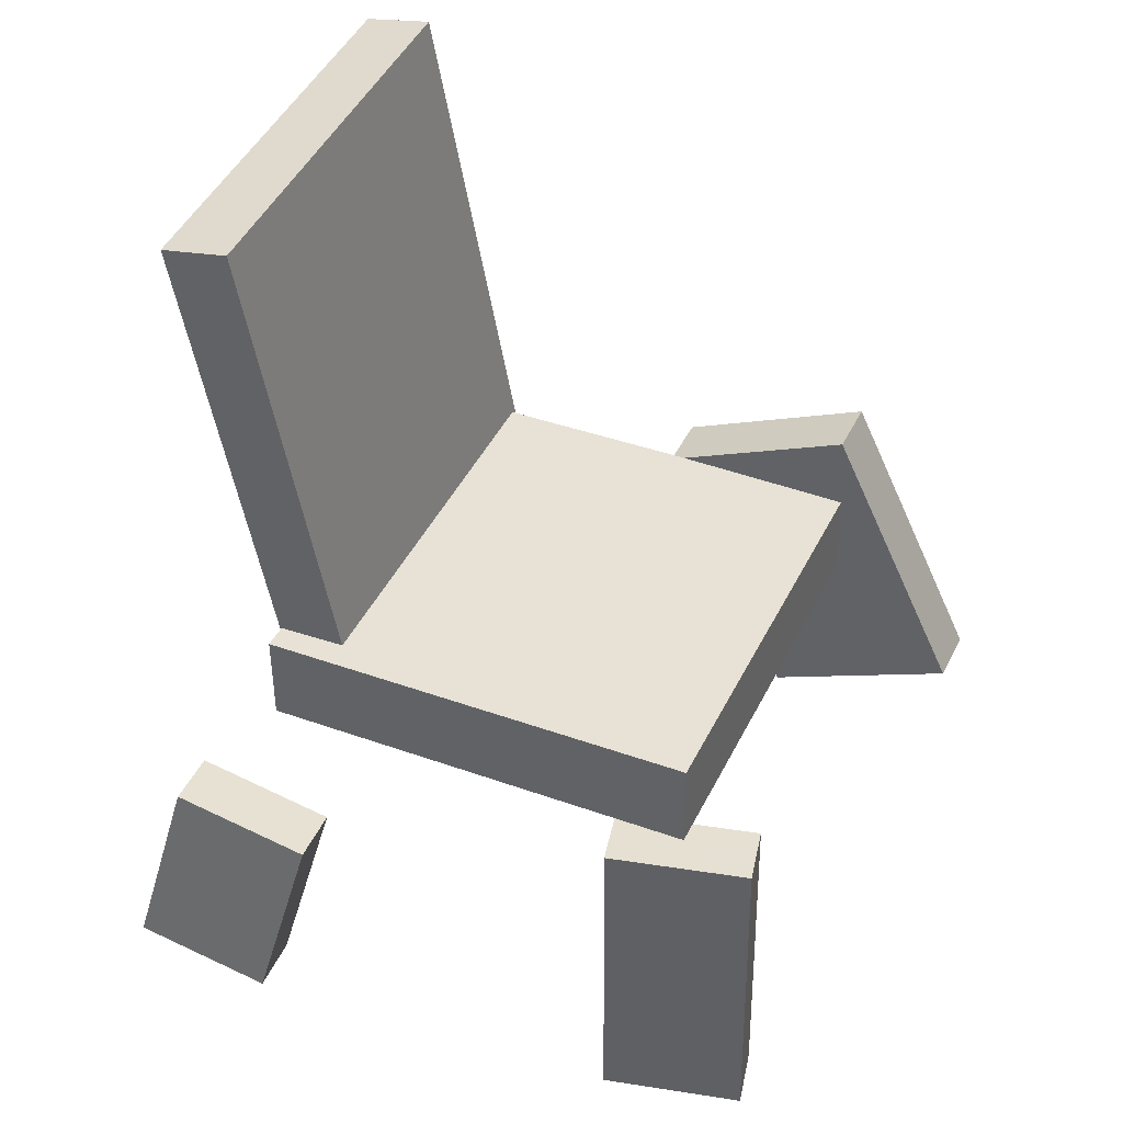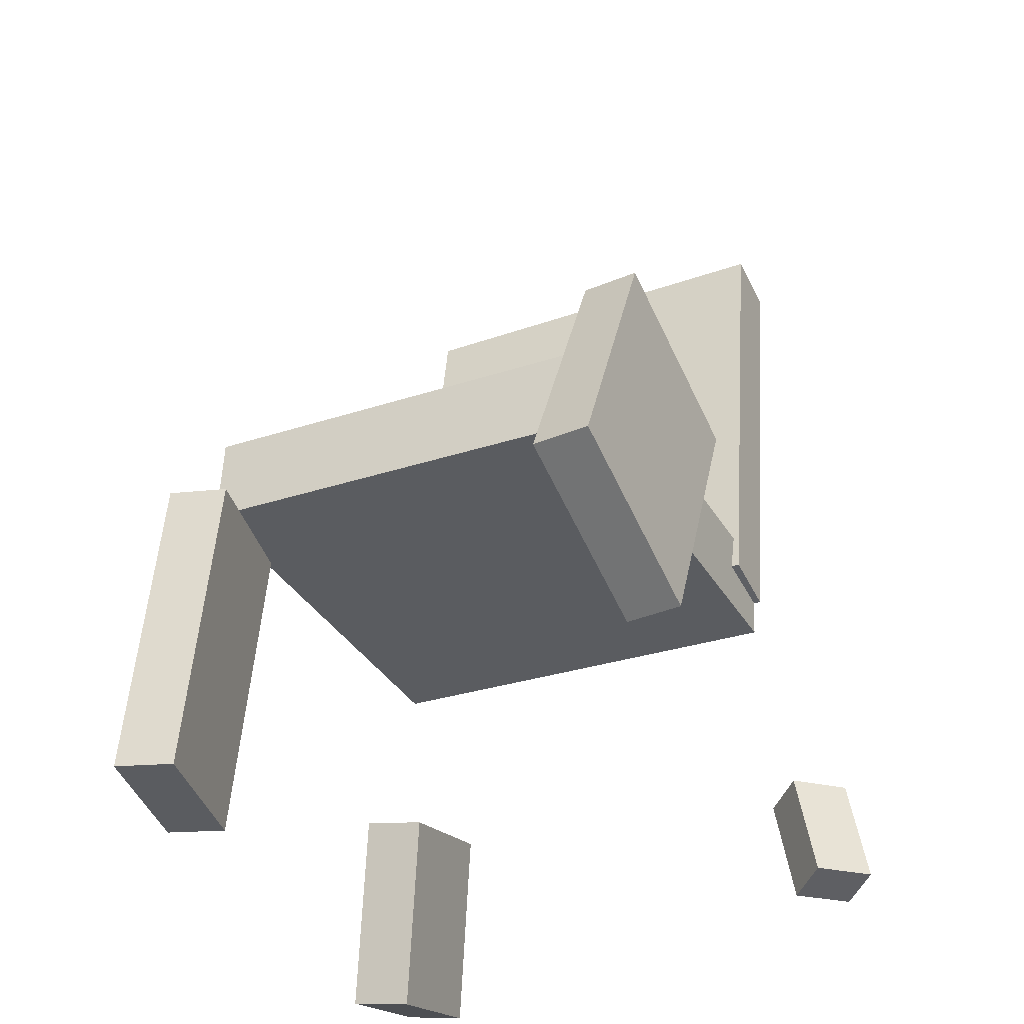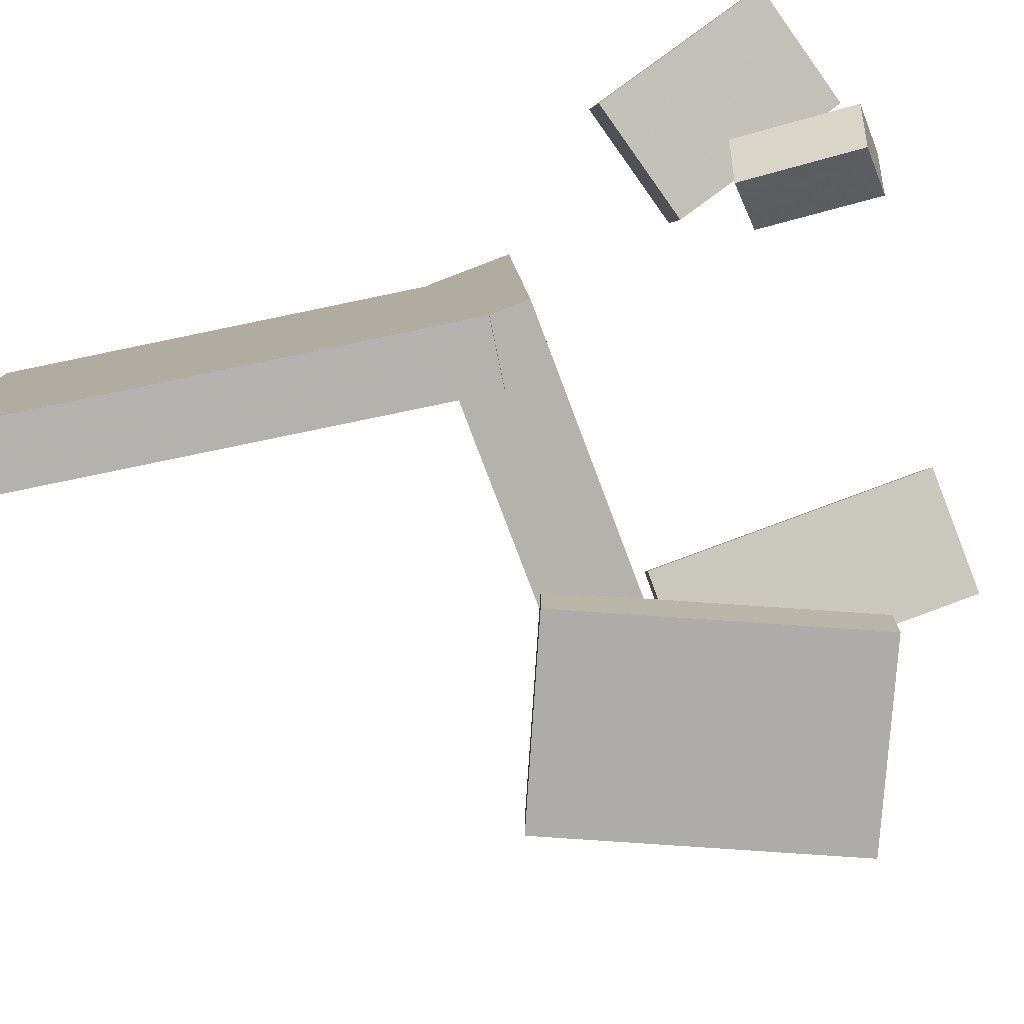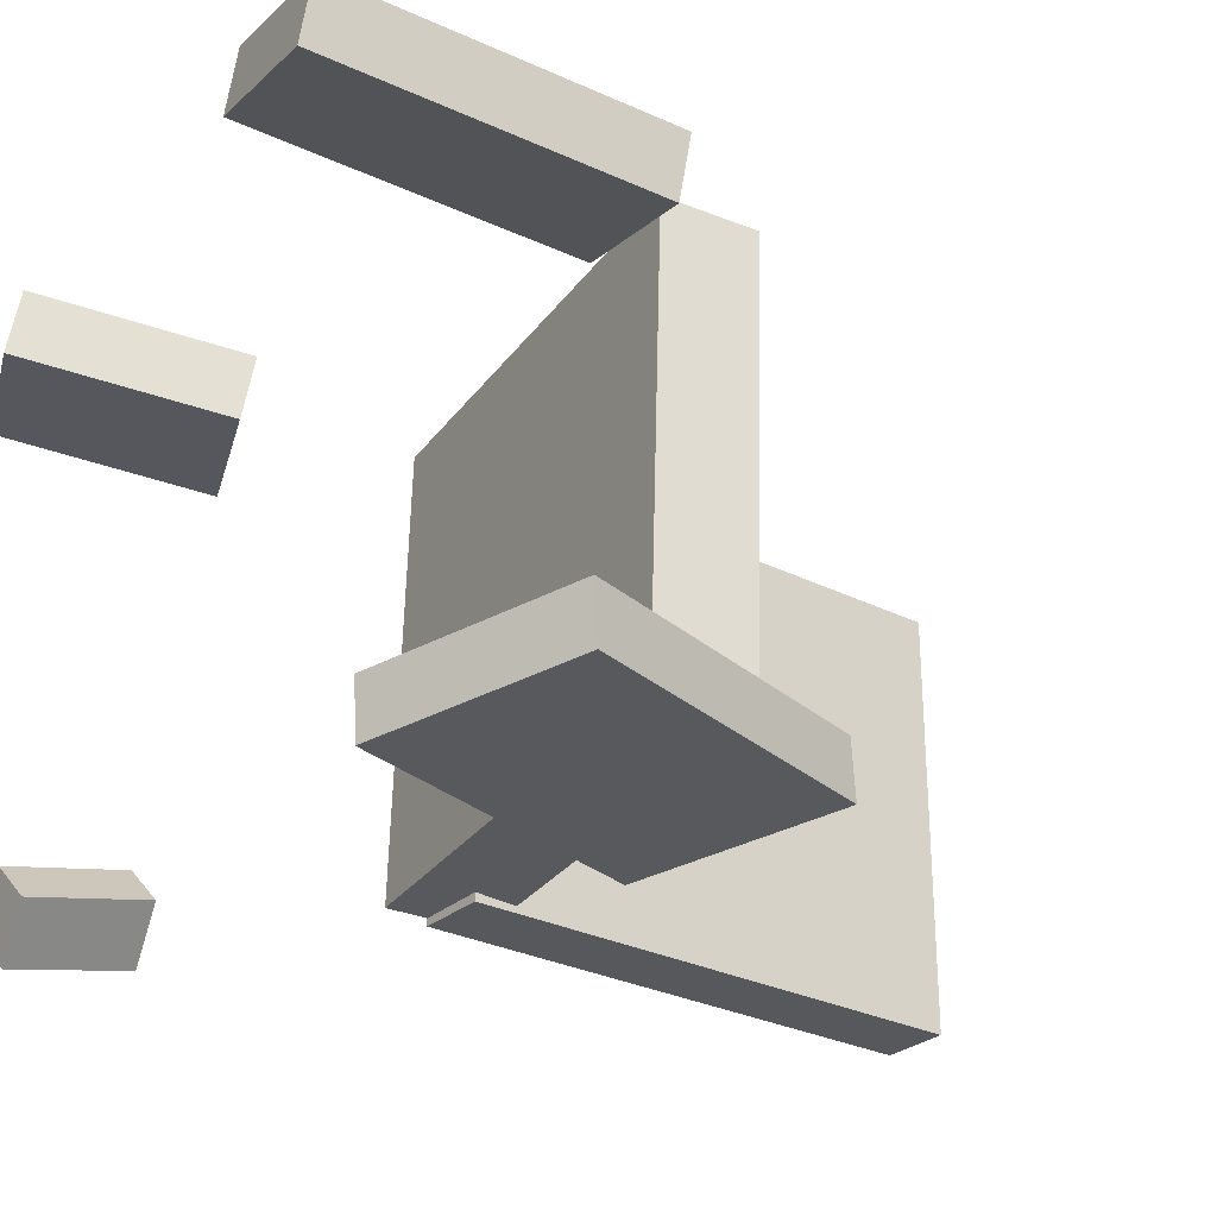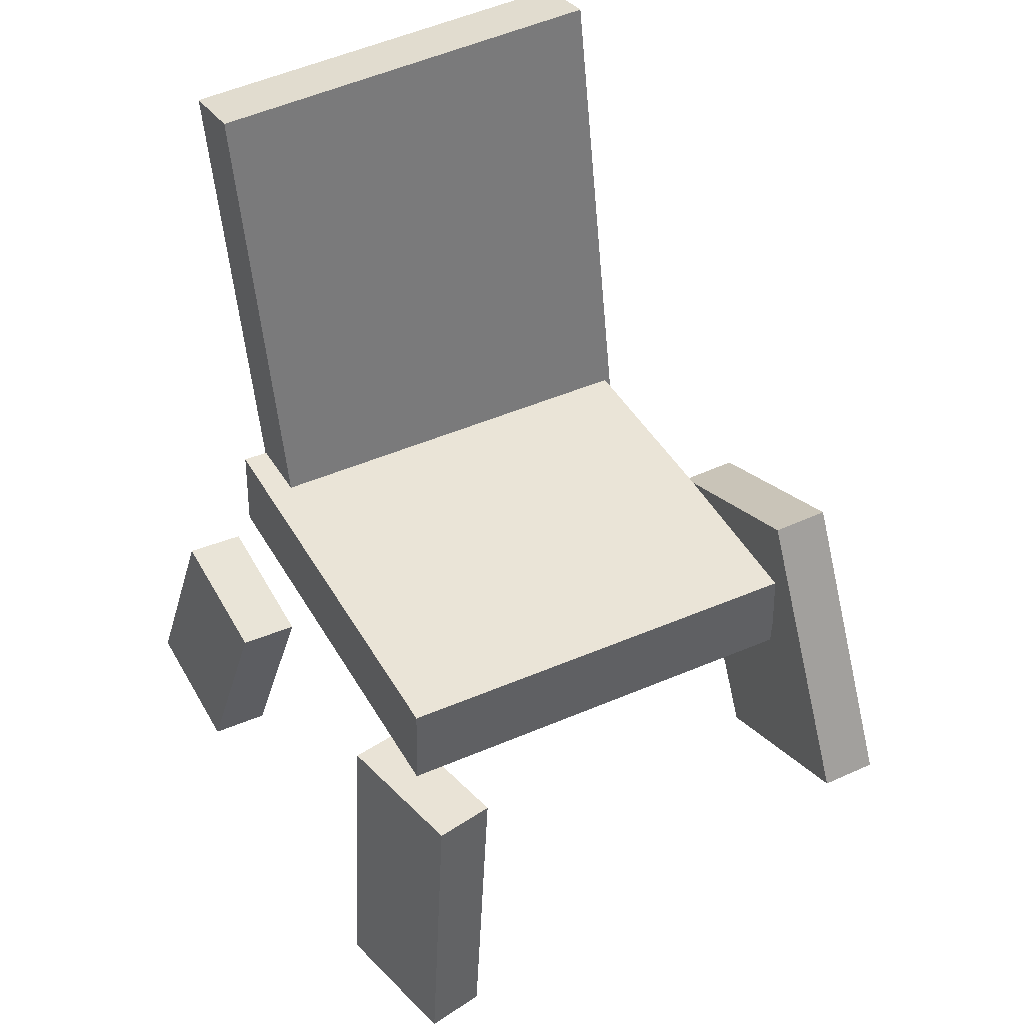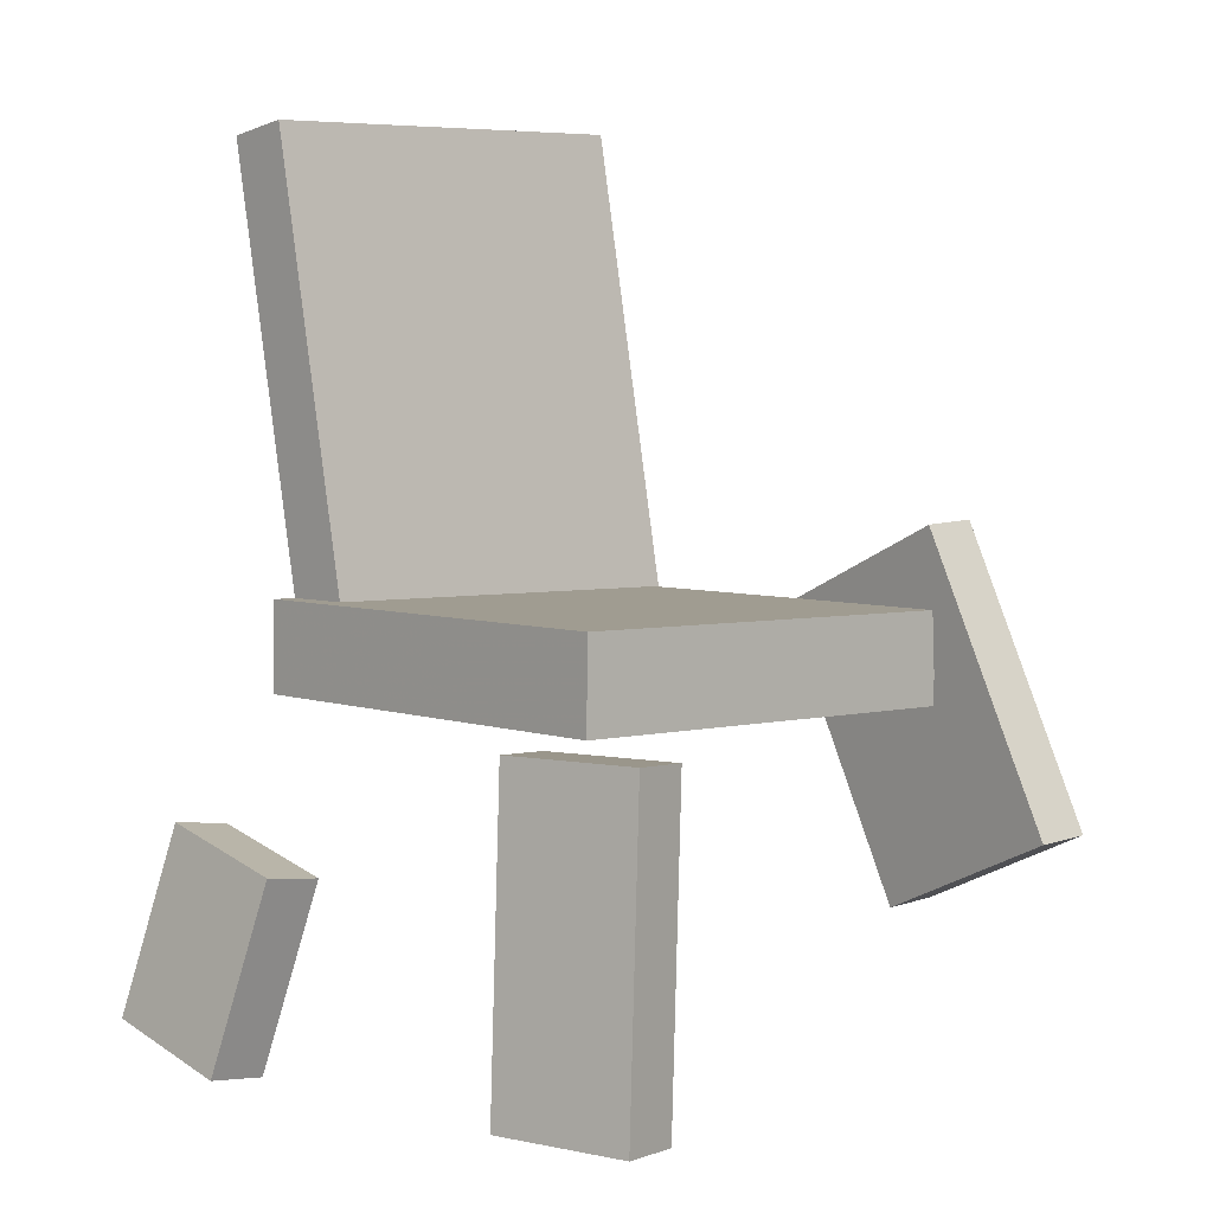
<metadata>
{"format":"obj","ext":"obj","renderer":"f3d","projection":"perspective","resolution":1024,"background":"white","views":[{"elev":43.0,"azim":22.8,"up":"+Y"},{"elev":-33.7,"azim":115.5,"up":"+Y"},{"elev":-79.7,"azim":-68.0,"up":"+Z"},{"elev":-27.9,"azim":62.4,"up":"+Z"},{"elev":45.4,"azim":60.8,"up":"+Y"},{"elev":6.7,"azim":46.2,"up":"+Y"}]}
</metadata>
<code>
v 0.2262 -0.06256 -0.1636
v 0.2181 -0.0485 0.201
v -0.141 -0.07089 -0.1714
v -0.1491 -0.05682 0.1932
v 0.2245 0.01257 -0.1665
v 0.2165 0.02664 0.1981
v -0.1427 0.004246 -0.1743
v -0.1507 0.01831 0.1903
f 1.0 7.0 5.0
f 1.0 3.0 7.0
f 1.0 4.0 3.0
f 1.0 2.0 4.0
f 3.0 8.0 7.0
f 3.0 4.0 8.0
f 5.0 7.0 8.0
f 5.0 8.0 6.0
f 1.0 5.0 6.0
f 1.0 6.0 2.0
f 2.0 6.0 8.0
f 2.0 8.0 4.0
v 0.1641 -0.3315 0.2019
v 0.174 -0.3272 0.2522
v 0.1529 -0.06602 0.1816
v 0.1627 -0.06176 0.2319
v 0.2799 -0.3283 0.179
v 0.2898 -0.3241 0.2293
v 0.2687 -0.06288 0.1587
v 0.2786 -0.05863 0.209
f 9.0 15.0 13.0
f 9.0 11.0 15.0
f 9.0 12.0 11.0
f 9.0 10.0 12.0
f 11.0 16.0 15.0
f 11.0 12.0 16.0
f 13.0 15.0 16.0
f 13.0 16.0 14.0
f 9.0 13.0 14.0
f 9.0 14.0 10.0
f 10.0 14.0 16.0
f 10.0 16.0 12.0
v -0.1421 -0.03889 -0.1786
v -0.1414 -0.0403 0.1687
v -0.2187 0.3827 -0.1767
v -0.218 0.3813 0.1706
v -0.08646 -0.02878 -0.1786
v -0.08571 -0.03019 0.1686
v -0.1631 0.3928 -0.1768
v -0.1623 0.3914 0.1705
f 17.0 23.0 21.0
f 17.0 19.0 23.0
f 17.0 20.0 19.0
f 17.0 18.0 20.0
f 19.0 24.0 23.0
f 19.0 20.0 24.0
f 21.0 23.0 24.0
f 21.0 24.0 22.0
f 17.0 21.0 22.0
f 17.0 22.0 18.0
f 18.0 22.0 24.0
f 18.0 24.0 20.0
v -0.1619 -0.3684 0.2002
v -0.1582 -0.3598 0.2534
v -0.2791 -0.3402 0.2039
v -0.2753 -0.3316 0.2572
v -0.1233 -0.204 0.1709
v -0.1195 -0.1954 0.2242
v -0.2404 -0.1758 0.1747
v -0.2367 -0.1672 0.2279
f 25.0 31.0 29.0
f 25.0 27.0 31.0
f 25.0 28.0 27.0
f 25.0 26.0 28.0
f 27.0 32.0 31.0
f 27.0 28.0 32.0
f 29.0 31.0 32.0
f 29.0 32.0 30.0
f 25.0 29.0 30.0
f 25.0 30.0 26.0
f 26.0 30.0 32.0
f 26.0 32.0 28.0
v -0.1867 -0.3369 -0.2266
v -0.1475 -0.34 -0.1914
v -0.1965 -0.2442 -0.2076
v -0.1572 -0.2473 -0.1724
v -0.1594 -0.3279 -0.2564
v -0.1201 -0.331 -0.2212
v -0.1692 -0.2352 -0.2374
v -0.1299 -0.2383 -0.2022
f 33.0 39.0 37.0
f 33.0 35.0 39.0
f 33.0 36.0 35.0
f 33.0 34.0 36.0
f 35.0 40.0 39.0
f 35.0 36.0 40.0
f 37.0 39.0 40.0
f 37.0 40.0 38.0
f 33.0 37.0 38.0
f 33.0 38.0 34.0
f 34.0 38.0 40.0
f 34.0 40.0 36.0
v 0.06389 0.00344 -0.1703
v 0.221 0.07918 -0.1613
v 0.06592 0.004814 -0.2174
v 0.223 0.08056 -0.2084
v 0.1777 -0.2323 -0.1723
v 0.3348 -0.1566 -0.1633
v 0.1797 -0.231 -0.2193
v 0.3368 -0.1552 -0.2103
f 41.0 47.0 45.0
f 41.0 43.0 47.0
f 41.0 44.0 43.0
f 41.0 42.0 44.0
f 43.0 48.0 47.0
f 43.0 44.0 48.0
f 45.0 47.0 48.0
f 45.0 48.0 46.0
f 41.0 45.0 46.0
f 41.0 46.0 42.0
f 42.0 46.0 48.0
f 42.0 48.0 44.0

</code>
